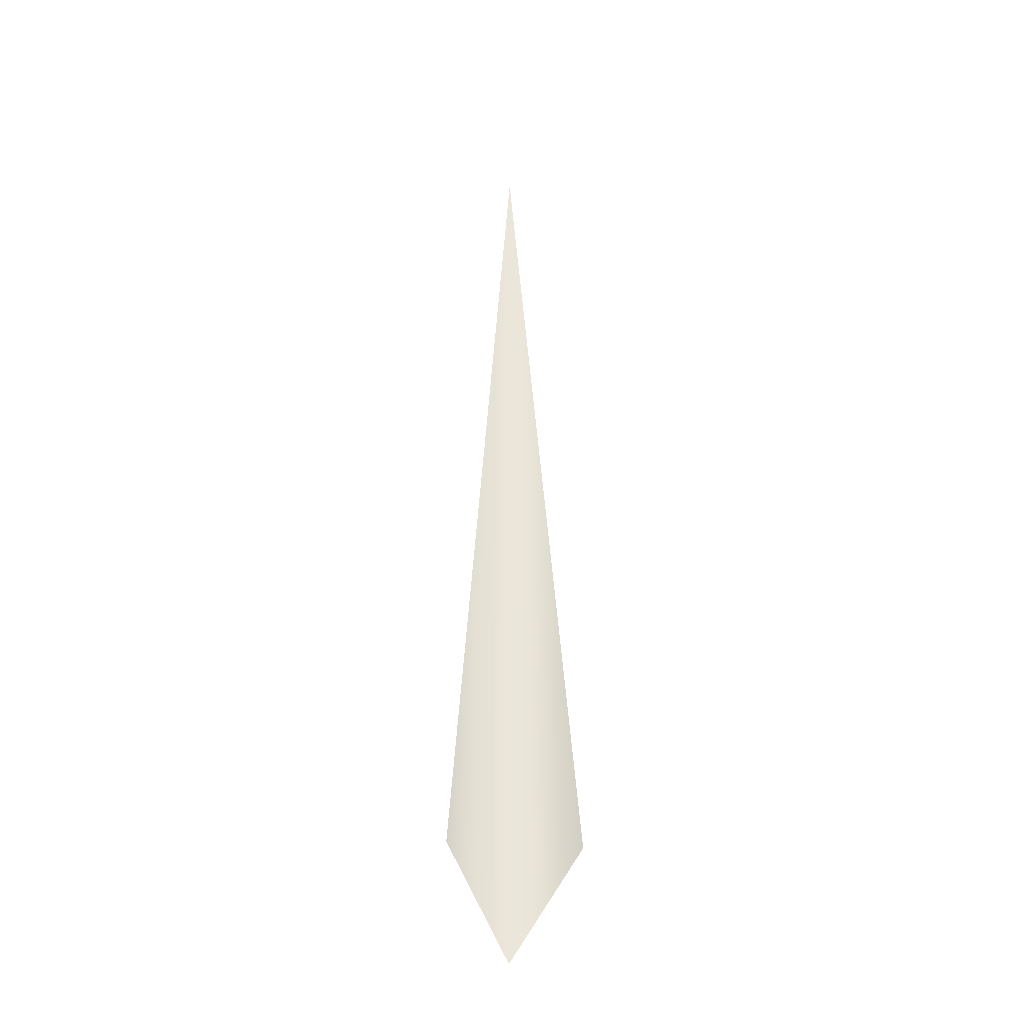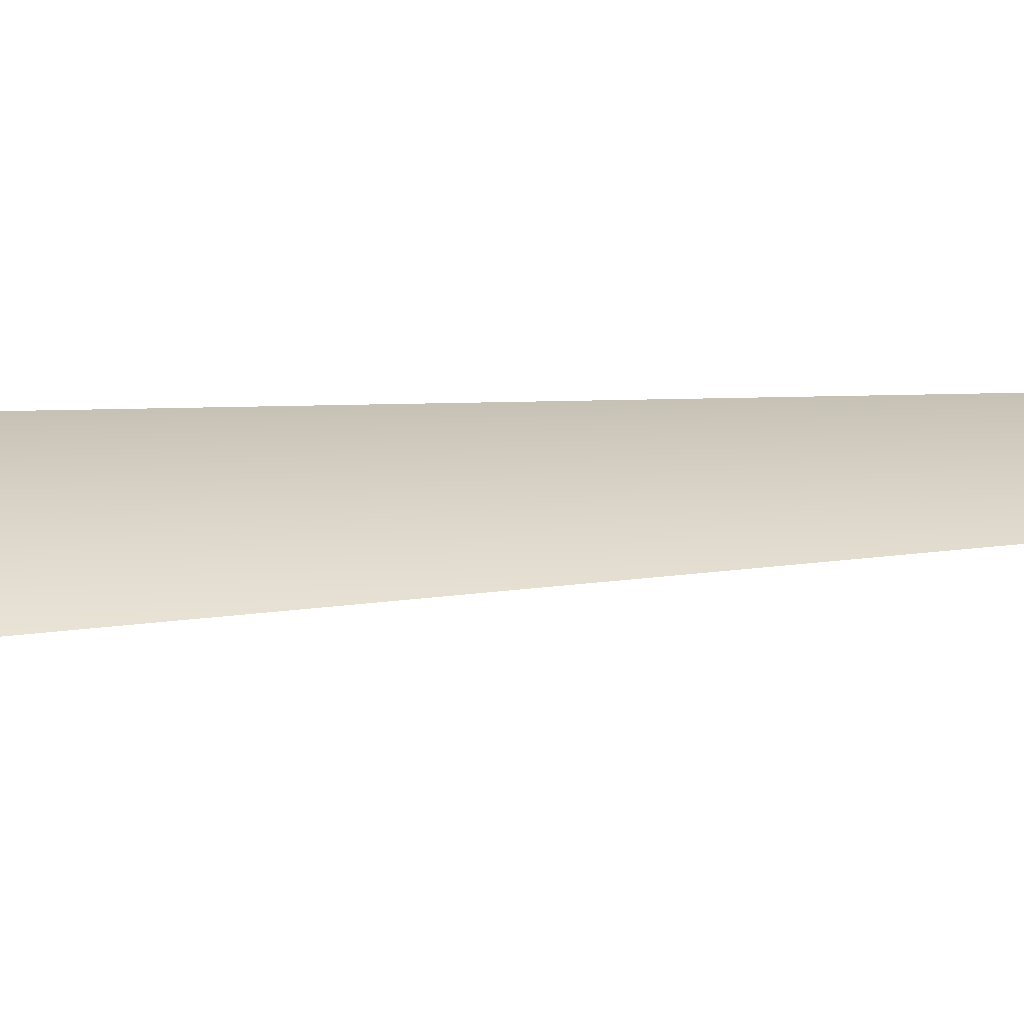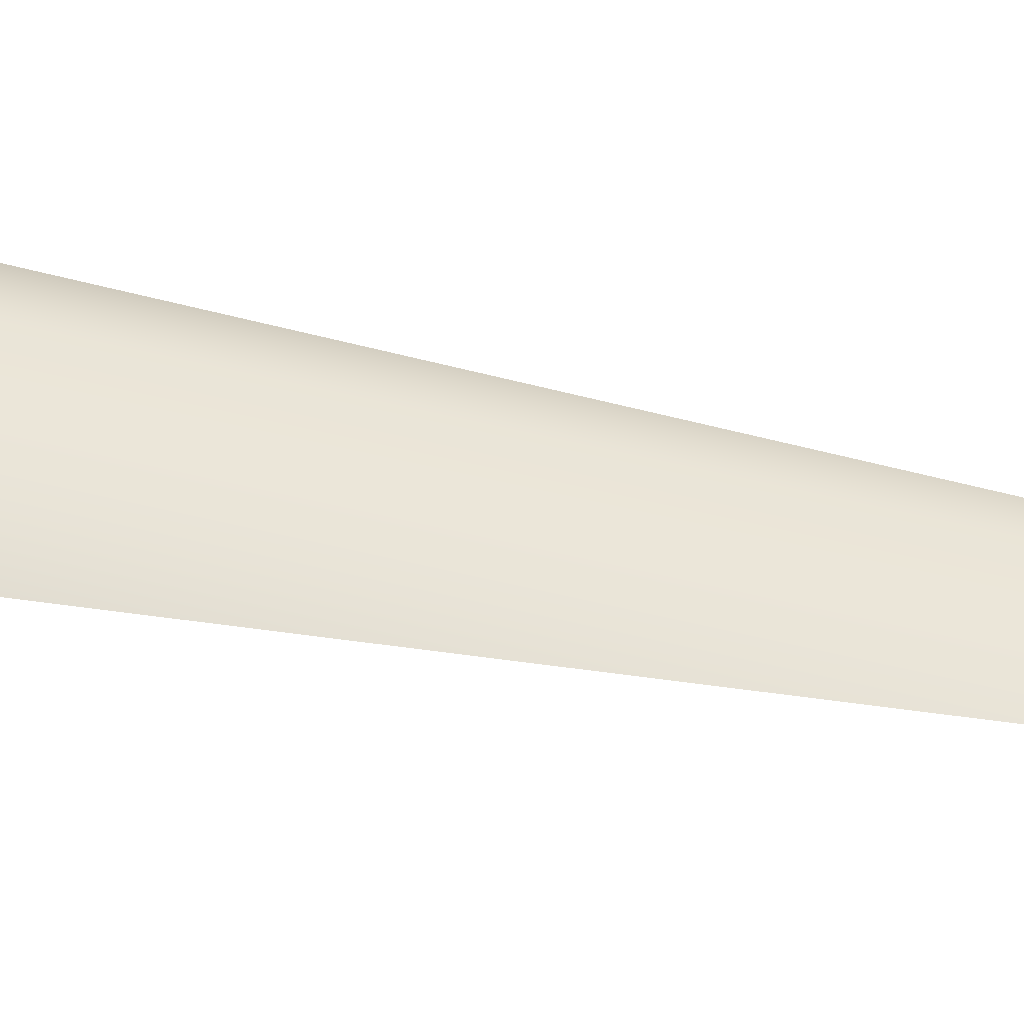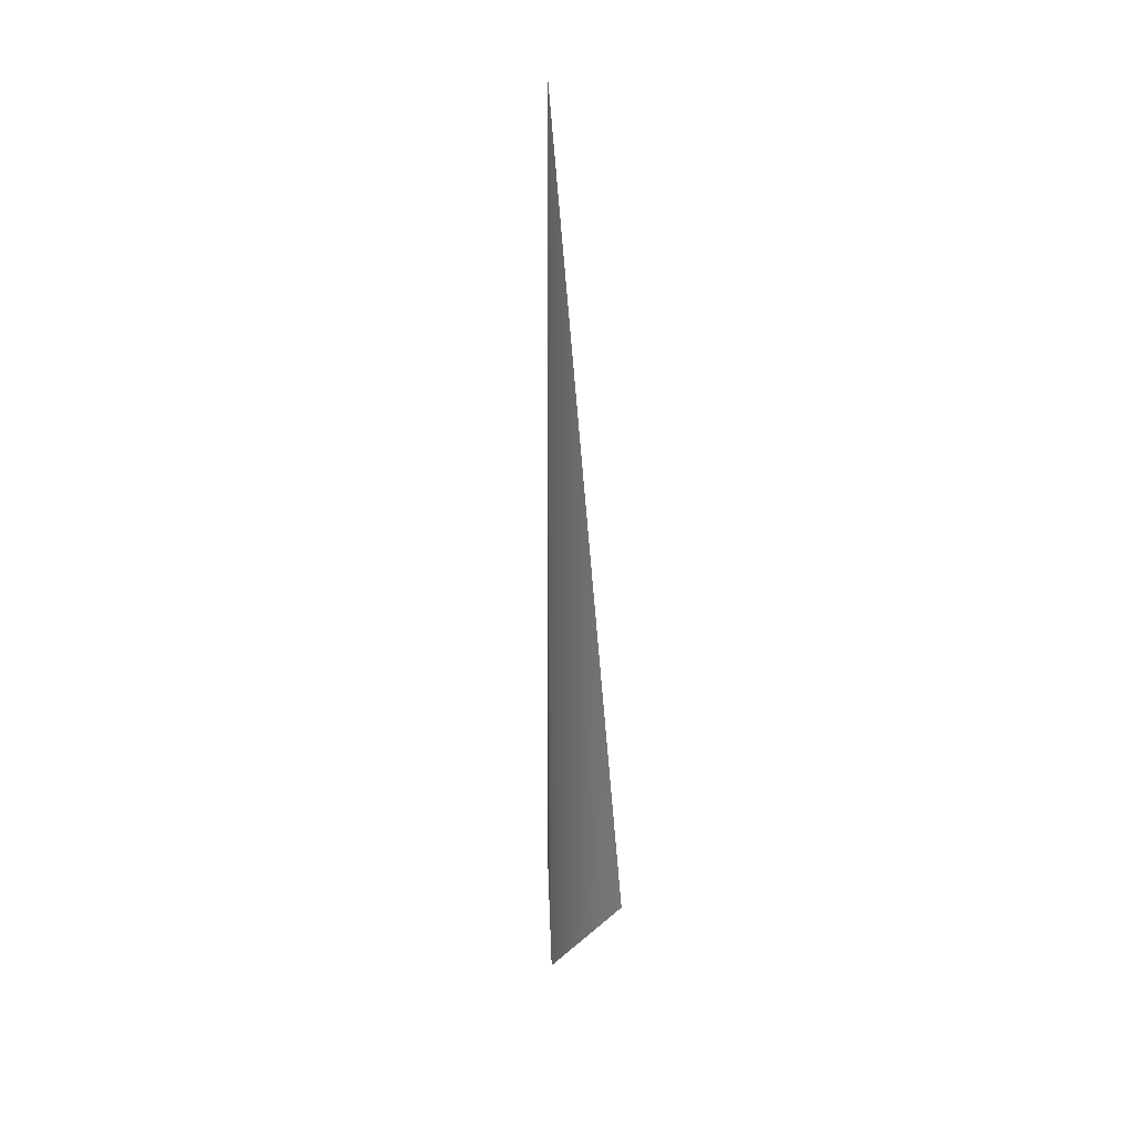
<metadata>
{"format":"obj","ext":"obj","renderer":"f3d","projection":"perspective","resolution":1024,"background":"white","views":[{"elev":-32.3,"azim":172.4,"up":"+Y"},{"elev":18.8,"azim":86.7,"up":"+Z"},{"elev":43.9,"azim":107.1,"up":"+Z"},{"elev":29.3,"azim":53.0,"up":"+Y"}]}
</metadata>
<code>
o minute
v 0 4.197 0.1986
v 0.3015 0.169 -7e-05
v 0.000134 -0.2979 0.1986
v -0.3014 0.1689 -7e-05
f 1 4 3
f 1 3 2

</code>
